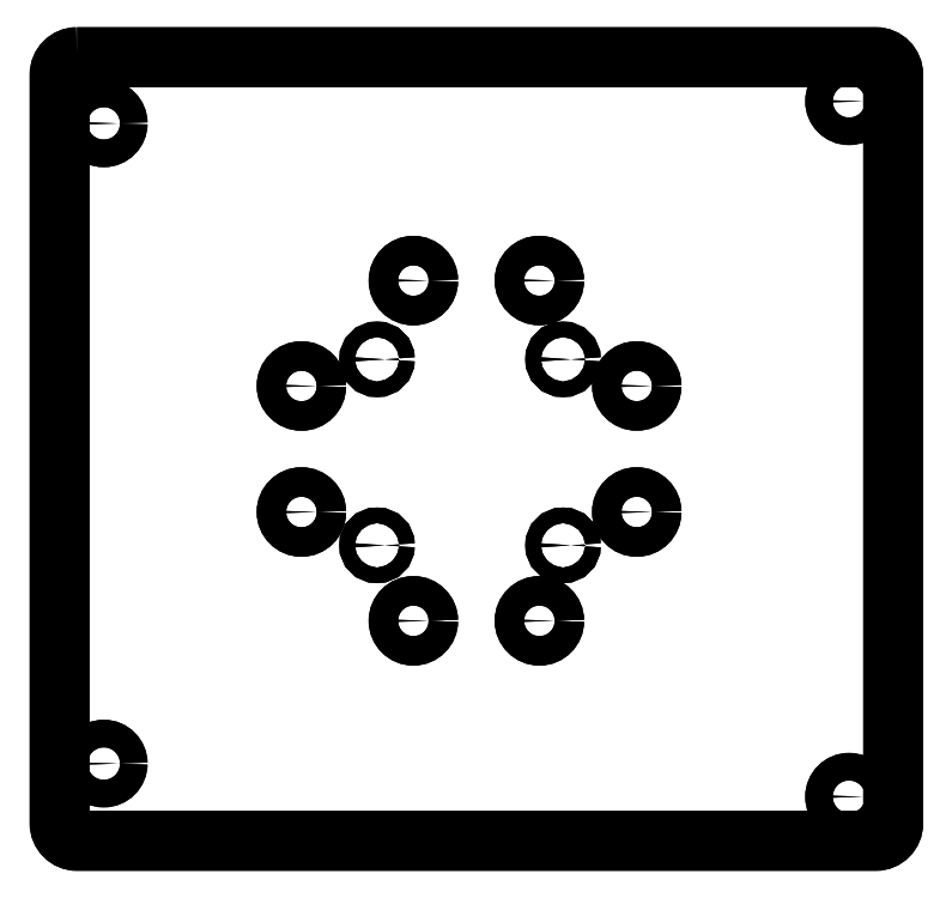
<metadata>
{"format":"dxf","ext":"dxf","renderer":"ezdxf+matplotlib","layout":"modelspace","background":"white","min_lineweight":24,"dpi":150}
</metadata>
<code>
0
SECTION
2
ENTITIES
0
CIRCLE
8
0
10
66.71
20
60.31
30
0
40
0.9
210
-6.163e-33
220
-5.721e-49
230
1
0
CIRCLE
8
0
10
49.49
20
30.23
30
0
40
1.7
210
6.163e-33
220
3.081e-33
230
1
0
CIRCLE
8
0
10
63.98
20
69.38
30
0
40
1.7
210
6.163e-33
220
3.081e-33
230
1
0
CIRCLE
8
0
10
75.19
20
57.25
30
0
40
1.7
210
6.163e-33
220
3.081e-33
230
1
0
CIRCLE
8
0
10
36.61
20
42.75
30
0
40
1.7
210
-0
220
0
230
1
0
CIRCLE
8
0
10
66.71
20
38.91
30
0
40
0.9
210
-6.163e-33
220
-5.721e-49
230
1
0
CIRCLE
8
0
10
45.31
20
60.31
30
0
40
0.9
210
-6.163e-33
220
-5.721e-49
230
1
0
CIRCLE
8
0
10
63.99
20
30.23
30
0
40
1.7
210
6.163e-33
220
3.081e-33
230
1
0
CIRCLE
8
0
10
49.49
20
69.37
30
0
40
1.7
210
6.163e-33
220
3.081e-33
230
1
0
CIRCLE
8
0
10
75.19
20
42.75
30
0
40
1.7
210
6.163e-33
220
3.081e-33
230
1
0
CIRCLE
8
0
10
36.61
20
57.25
30
0
40
1.7
210
6.163e-33
220
3.081e-33
230
1
0
CIRCLE
8
0
10
45.31
20
38.91
30
0
40
0.9
210
-6.163e-33
220
-5.721e-49
230
1
0
LWPOLYLINE
8
0
90
8
70
1
43
0
10
10.79
20
95.08
42
0.4142
10
8.794
20
93.08
10
8.794
20
6.913
42
0.4142
10
10.79
20
4.913
10
102.7
20
4.913
42
0.4142
10
104.7
20
6.913
10
104.7
20
93.08
42
0.4142
10
102.7
20
95.08
0
CIRCLE
8
0
10
13.87
20
87.46
30
0
40
1.59
210
-2.207e-47
220
-3.081e-33
230
1
0
CIRCLE
8
0
10
13.87
20
13.8
30
0
40
1.59
210
-2.207e-47
220
-3.081e-33
230
1
0
CIRCLE
8
0
10
99.6
20
90
30
0
40
1.59
210
-2.207e-47
220
-3.081e-33
230
1
0
CIRCLE
8
0
10
99.6
20
9.993
30
0
40
1.59
210
-2.207e-47
220
-3.081e-33
230
1
0
CIRCLE
8
0
10
13.87
20
87.46
30
0
40
1.59
210
0
220
0
230
1
0
CIRCLE
8
0
10
99.6
20
90
30
0
40
1.59
210
0
220
0
230
1
0
CIRCLE
8
0
10
63.98
20
69.38
30
0
40
1.7
210
0
220
0
230
1
0
CIRCLE
8
0
10
49.49
20
69.37
30
0
40
1.7
210
0
220
0
230
1
0
CIRCLE
8
0
10
36.61
20
57.25
30
0
40
1.7
210
0
220
0
230
1
0
CIRCLE
8
0
10
45.31
20
60.31
30
0
40
0.9
210
0
220
0
230
1
0
CIRCLE
8
0
10
66.71
20
60.31
30
0
40
0.9
210
0
220
0
230
1
0
CIRCLE
8
0
10
75.19
20
57.25
30
0
40
1.7
210
0
220
0
230
1
0
CIRCLE
8
0
10
75.19
20
42.75
30
0
40
1.7
210
0
220
0
230
1
0
CIRCLE
8
0
10
66.71
20
38.91
30
0
40
0.9
210
0
220
0
230
1
0
CIRCLE
8
0
10
45.31
20
38.91
30
0
40
0.9
210
0
220
0
230
1
0
CIRCLE
8
0
10
36.61
20
42.75
30
0
40
1.7
210
0
220
0
230
1
0
CIRCLE
8
0
10
13.87
20
13.8
30
0
40
1.59
210
0
220
0
230
1
0
CIRCLE
8
0
10
99.6
20
9.993
30
0
40
1.59
210
0
220
0
230
1
0
LWPOLYLINE
8
0
90
8
70
1
43
0
10
10.79
20
95.08
10
102.7
20
95.08
42
-0.4142
10
104.7
20
93.08
10
104.7
20
6.913
42
-0.4142
10
102.7
20
4.913
10
10.79
20
4.913
42
-0.4142
10
8.794
20
6.913
10
8.794
20
93.08
42
-0.4142
0
CIRCLE
8
0
10
49.49
20
30.23
30
0
40
1.7
210
0
220
0
230
1
0
CIRCLE
8
0
10
63.99
20
30.23
30
0
40
1.7
210
0
220
0
230
1
0
ENDSEC
0
EOF

</code>
